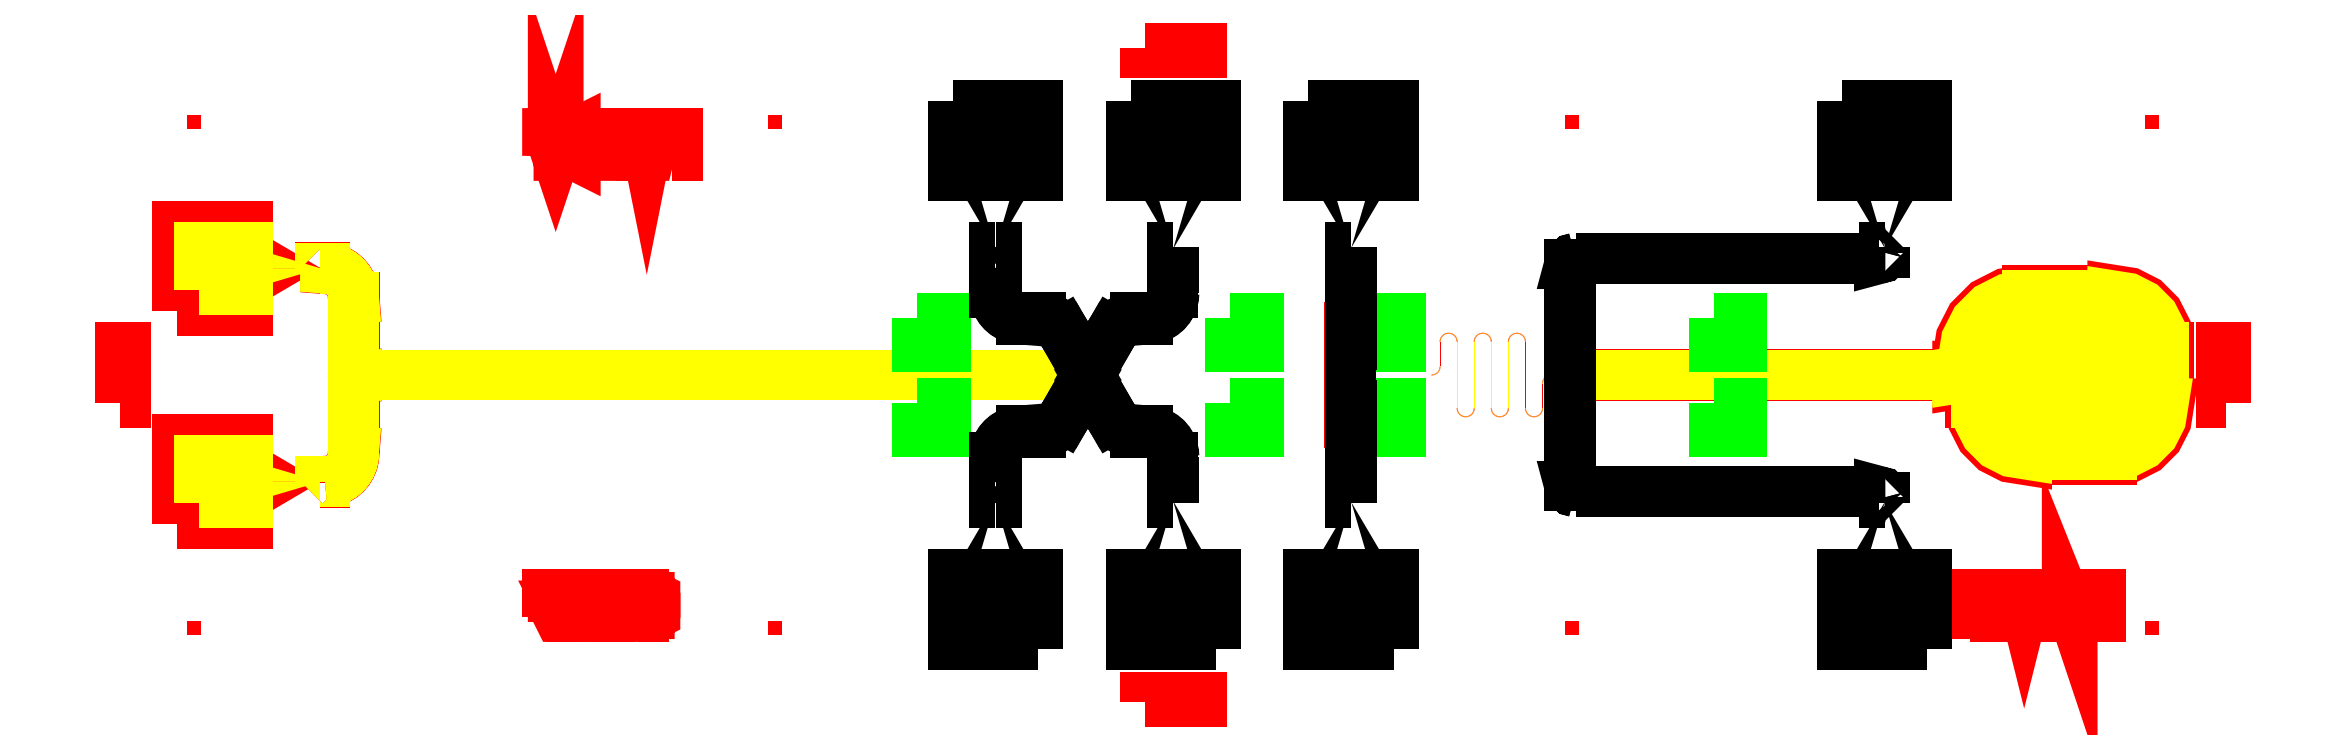
<metadata>
{"format":"dxf","ext":"dxf","renderer":"ezdxf+matplotlib","layout":"modelspace","background":"white","min_lineweight":24,"dpi":150}
</metadata>
<code>
0
SECTION
2
ENTITIES
0
INSERT
2
R1C1BGAP
8
gap
10
0
20
0
0
INSERT
2
R1C1BPIN
8
pin
10
0
20
0
0
INSERT
2
R1C1BVIA
8
via
10
0
20
0
0
INSERT
2
R1C1B
8
0
10
0
20
0
0
ENDSEC
0
EOF

</code>
